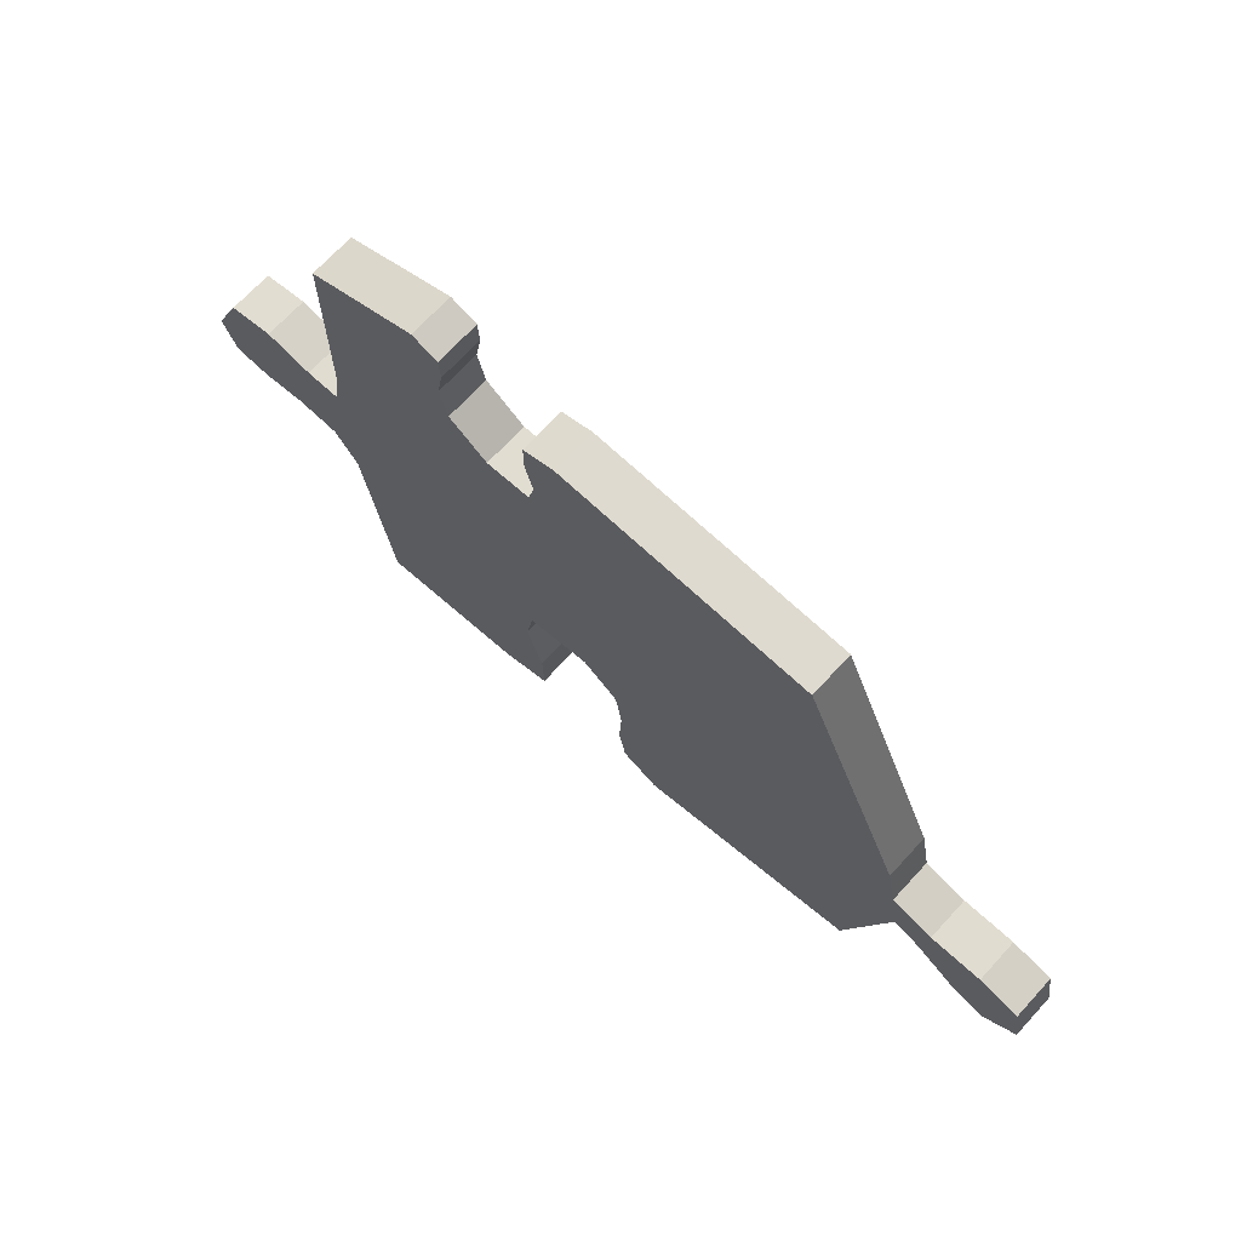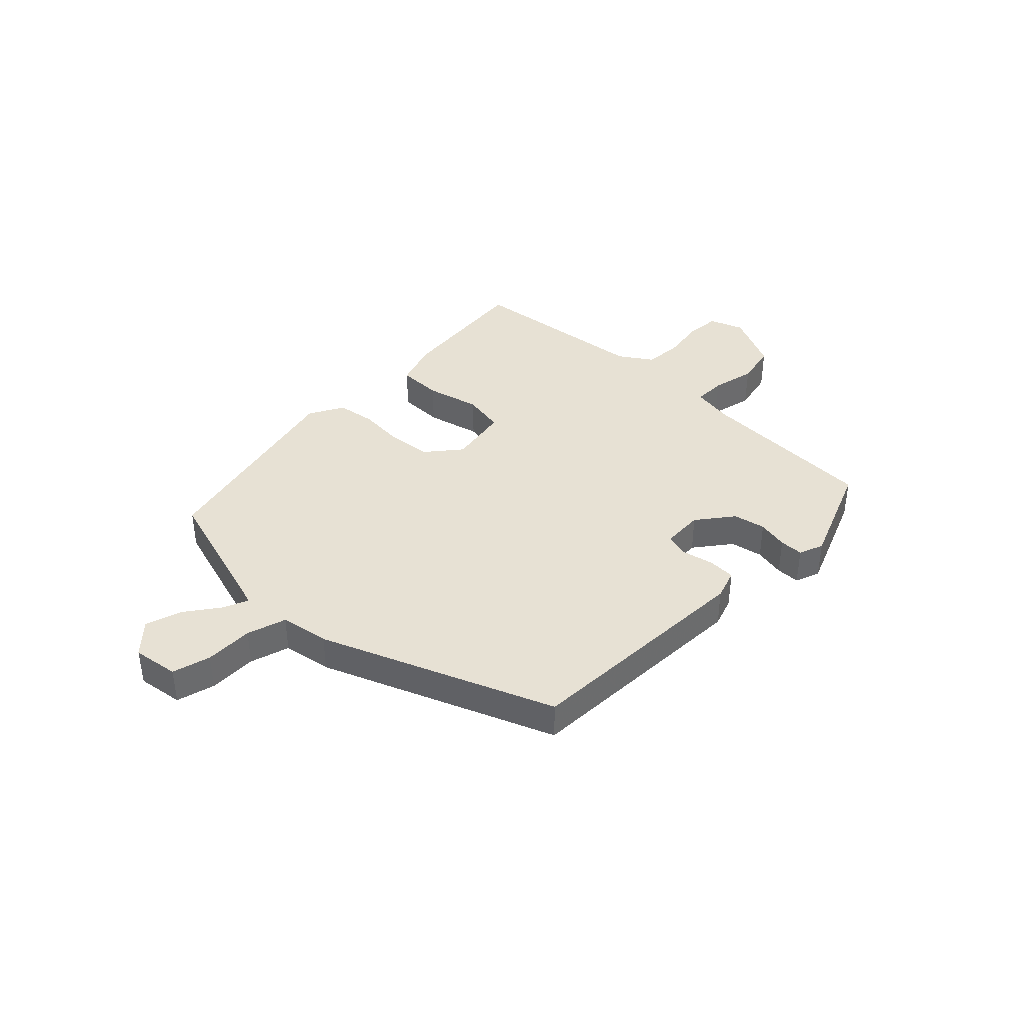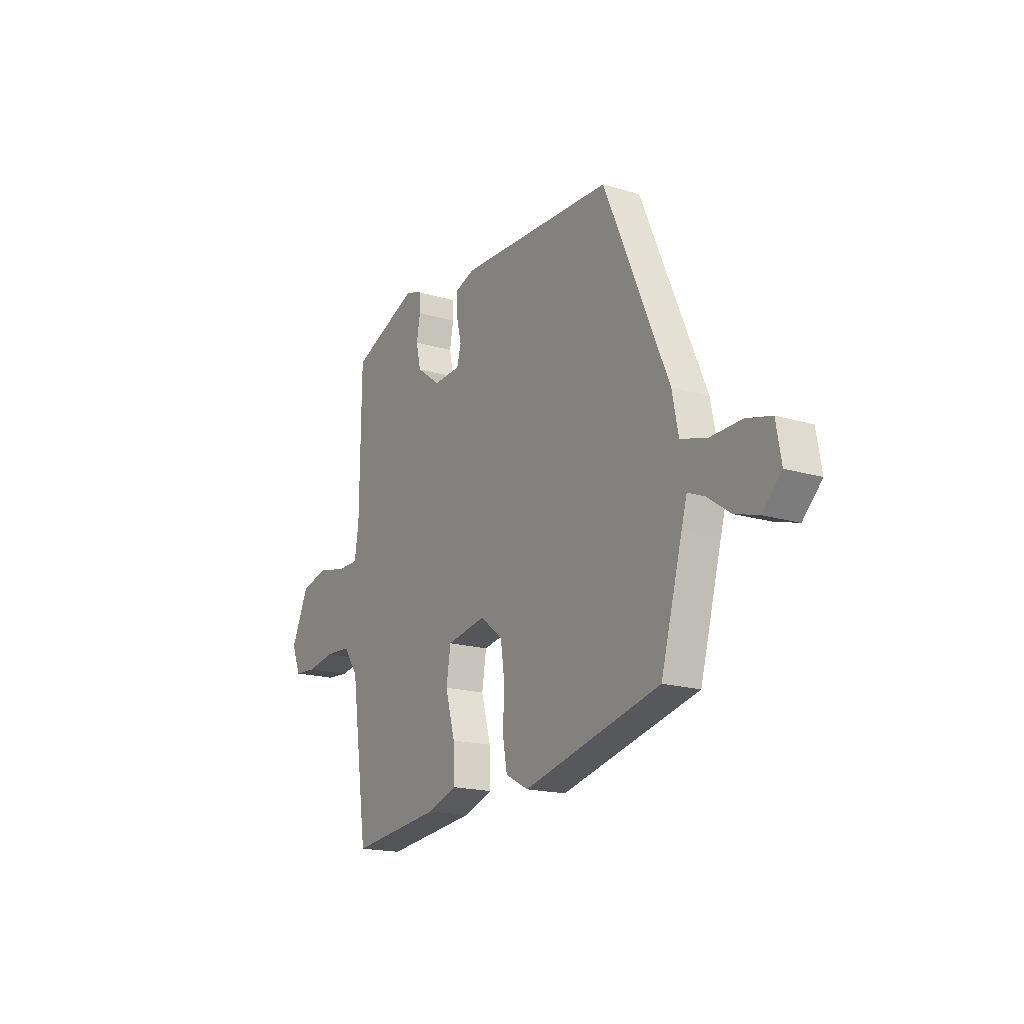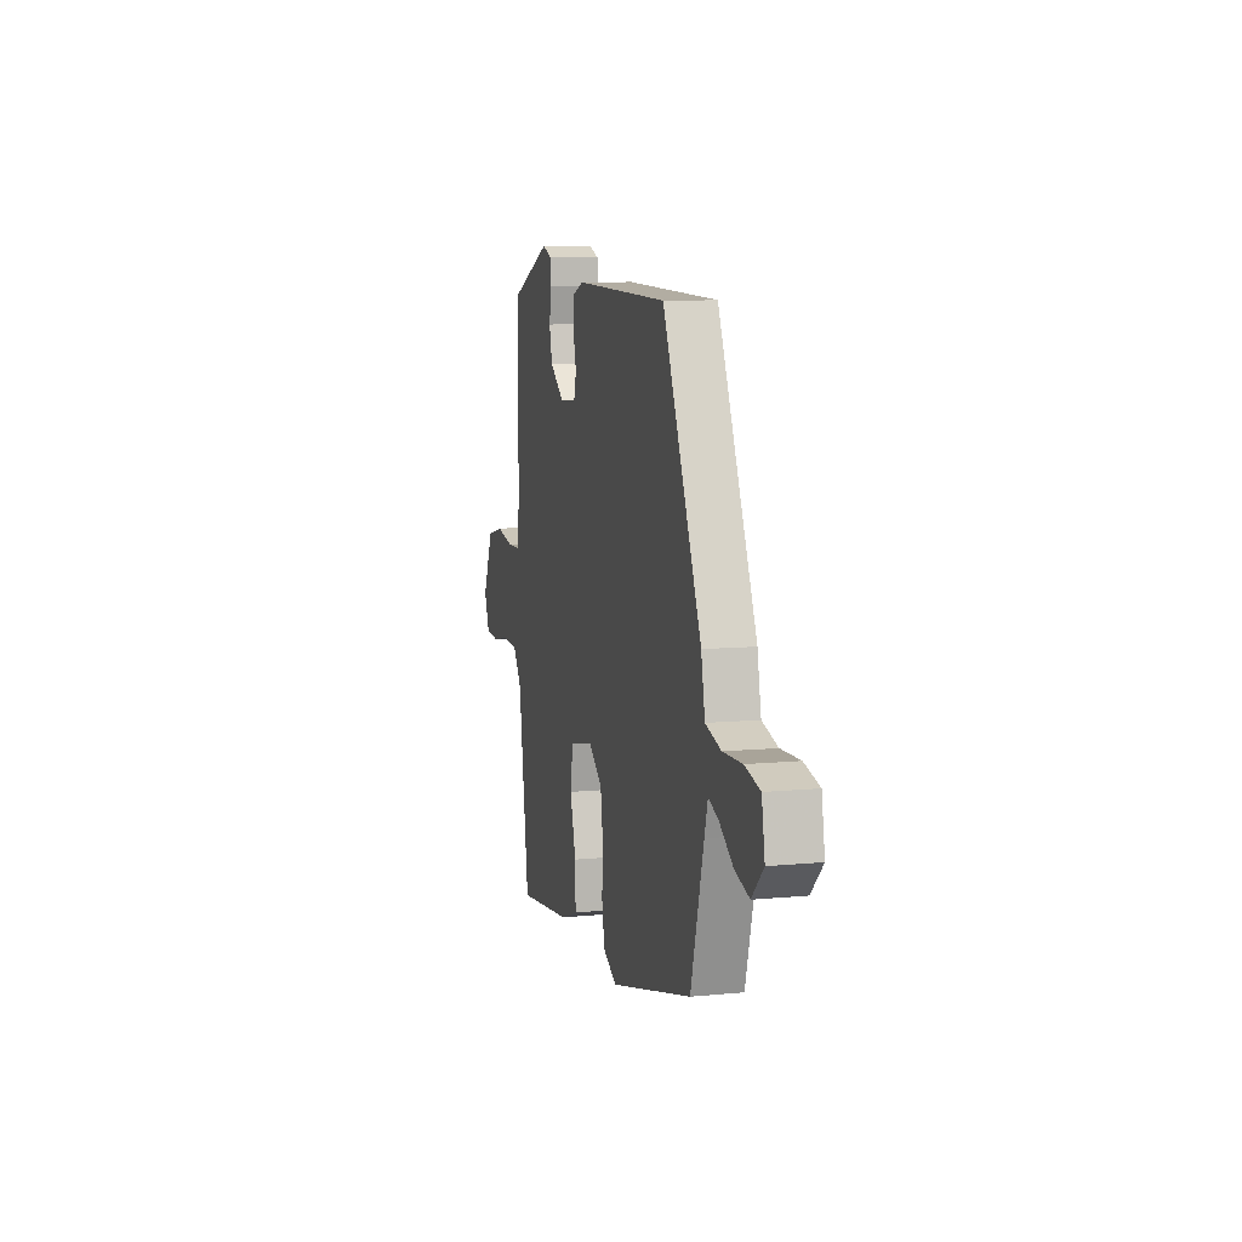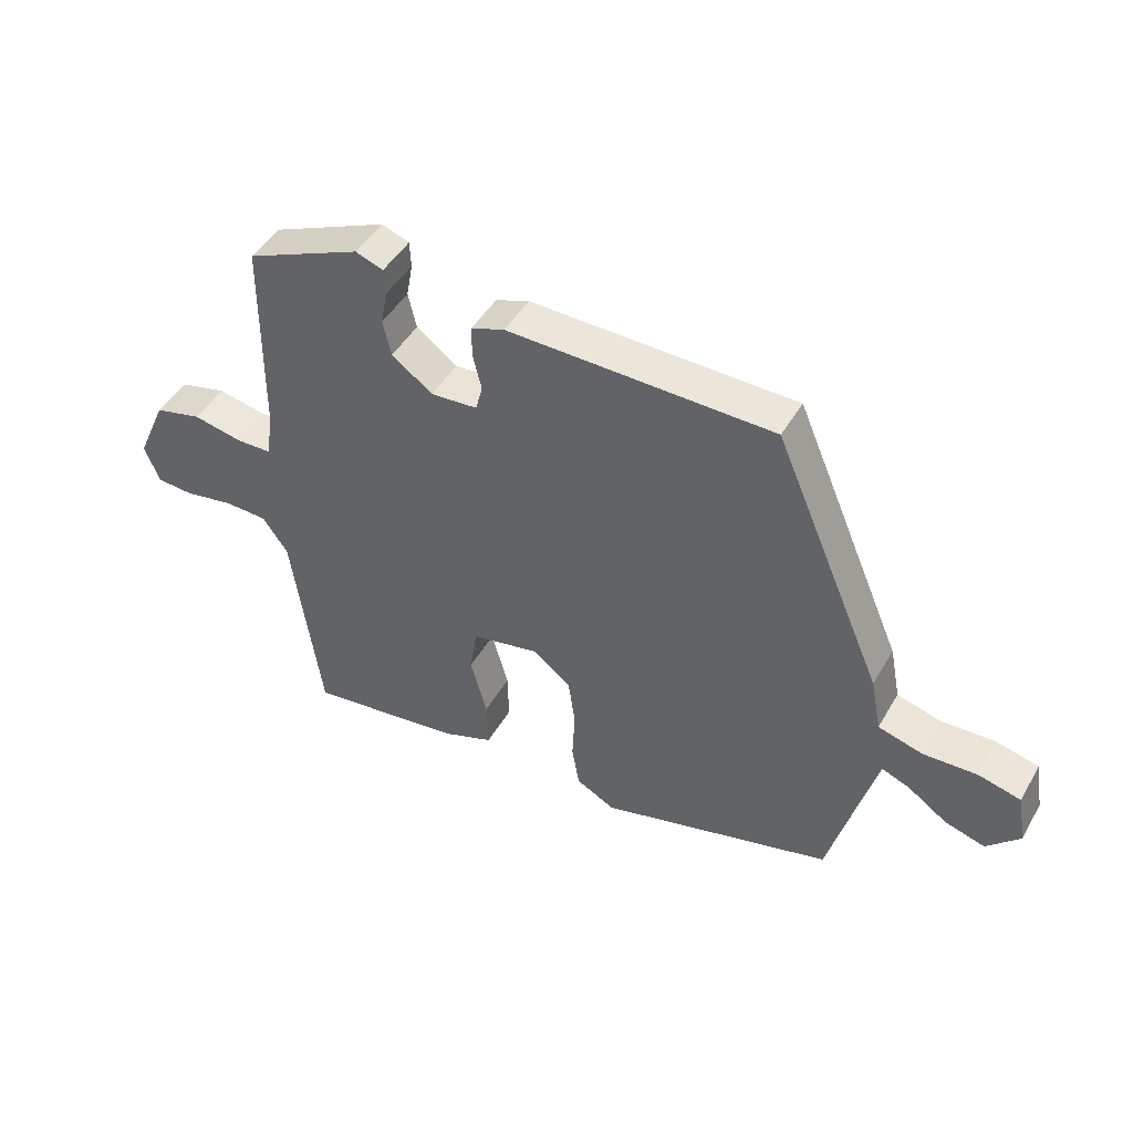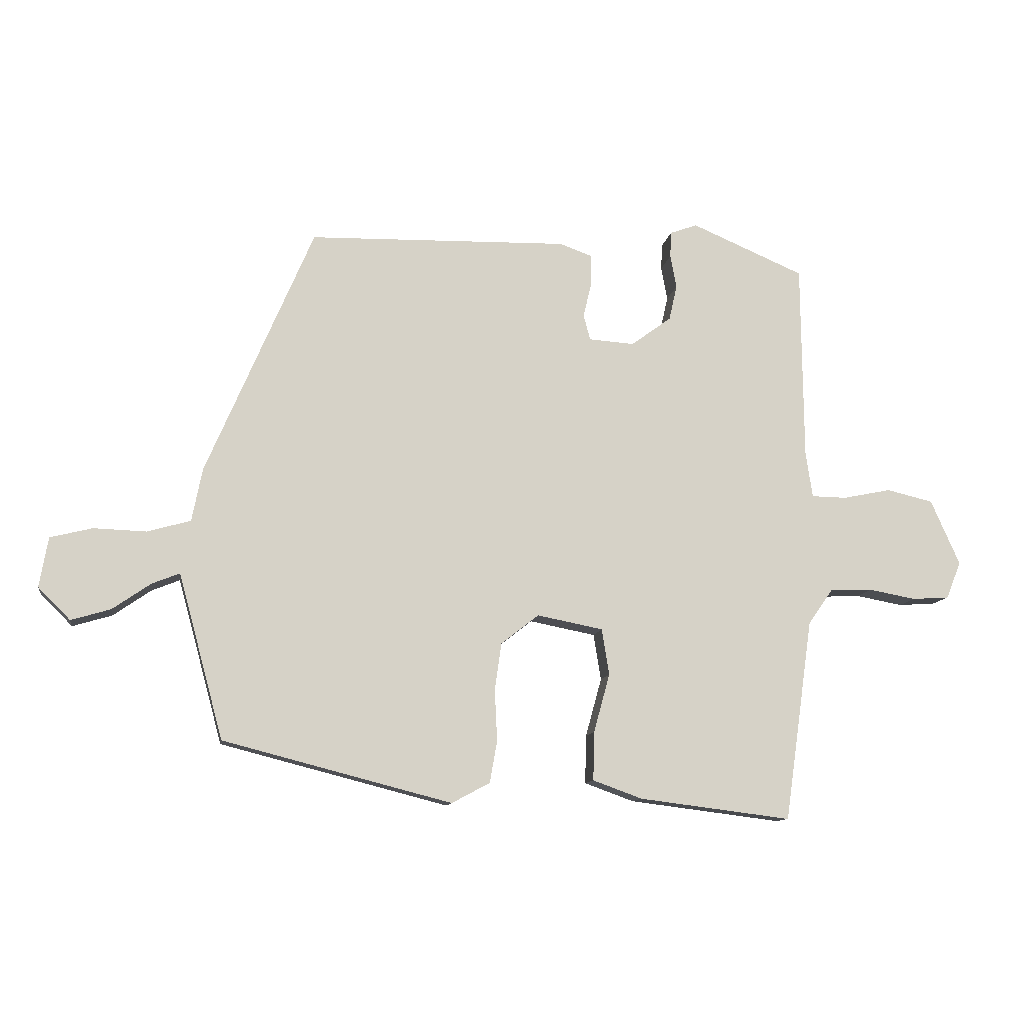
<metadata>
{"format":"obj","ext":"obj","renderer":"f3d","projection":"perspective","resolution":1024,"background":"white","views":[{"elev":70.2,"azim":-137.3,"up":"+Z"},{"elev":39.6,"azim":-44.4,"up":"+Y"},{"elev":-17.5,"azim":-121.0,"up":"+Z"},{"elev":9.2,"azim":-104.5,"up":"+Z"},{"elev":46.1,"azim":-151.4,"up":"+Z"},{"elev":-11.1,"azim":-9.0,"up":"+Z"}]}
</metadata>
<code>
v -0.483 0.07 -0.372
v -0.541 0.07 -0.158
v -0.556 0.07 -0.104
v -0.601 0.07 -0.122
v -0.663 0.07 -0.165
v -0.727 0.07 -0.184
v -0.779 0.07 -0.132
v -0.765 0.07 -0.051
v -0.697 0.07 -0.034
v -0.611 0.07 -0.037
v -0.541 0.07 -0.017
v -0.524 0.07 0.069
v -0.35 0.07 0.474
v 0.071 0.07 0.484
v 0.124 0.07 0.465
v 0.124 0.07 0.416
v 0.11 0.07 0.359
v 0.121 0.07 0.317
v 0.195 0.07 0.312
v 0.26 0.07 0.36
v 0.273 0.07 0.417
v 0.263 0.07 0.472
v 0.265 0.07 0.514
v 0.309 0.07 0.53
v 0.492 0.07 0.452
v 0.495 0.07 0.131
v 0.506 0.07 0.057
v 0.563 0.07 0.056
v 0.641 0.07 0.072
v 0.716 0.07 0.054
v 0.763 0.07 -0.052
v 0.739 0.07 -0.112
v 0.679 0.07 -0.116
v 0.603 0.07 -0.102
v 0.534 0.07 -0.105
v 0.494 0.07 -0.162
v 0.448 0.07 -0.489
v 0.201 0.07 -0.458
v 0.121 0.07 -0.429
v 0.123 0.07 -0.35
v 0.149 0.07 -0.255
v 0.137 0.07 -0.18
v 0.03 0.07 -0.159
v -0.031 0.07 -0.207
v -0.042 0.07 -0.284
v -0.038 0.07 -0.367
v -0.05 0.07 -0.435
v -0.112 0.07 -0.468
v -0.483 0 -0.372
v -0.541 0 -0.158
v -0.556 0 -0.104
v -0.601 0 -0.122
v -0.663 0 -0.165
v -0.727 0 -0.184
v -0.779 0 -0.132
v -0.765 0 -0.051
v -0.697 0 -0.034
v -0.611 0 -0.037
v -0.541 0 -0.017
v -0.524 0 0.069
v -0.35 0 0.474
v 0.071 0 0.484
v 0.124 0 0.465
v 0.124 0 0.416
v 0.11 0 0.359
v 0.121 0 0.317
v 0.195 0 0.312
v 0.26 0 0.36
v 0.273 0 0.417
v 0.263 0 0.472
v 0.265 0 0.514
v 0.309 0 0.53
v 0.492 0 0.452
v 0.495 0 0.131
v 0.506 0 0.057
v 0.563 0 0.056
v 0.641 0 0.072
v 0.716 0 0.054
v 0.763 0 -0.052
v 0.739 0 -0.112
v 0.679 0 -0.116
v 0.603 0 -0.102
v 0.534 0 -0.105
v 0.494 0 -0.162
v 0.448 0 -0.489
v 0.201 0 -0.458
v 0.121 0 -0.429
v 0.123 0 -0.35
v 0.149 0 -0.255
v 0.137 0 -0.18
v 0.03 0 -0.159
v -0.031 0 -0.207
v -0.042 0 -0.284
v -0.038 0 -0.367
v -0.05 0 -0.435
v -0.112 0 -0.468
f 48 1 2
f 47 48 2
f 46 47 2
f 45 46 2
f 44 45 2 3
f 43 44 3
f 39 40 41
f 38 39 41
f 37 38 41
f 36 37 41
f 35 36 41 42
f 32 33 34
f 31 32 34
f 30 31 34
f 29 30 34
f 28 29 34
f 27 28 34 35
f 24 25 26
f 23 24 26
f 22 23 26
f 21 22 26
f 20 21 26 27
f 35 42 43
f 27 35 43
f 20 27 43
f 19 20 43
f 15 16 17
f 14 15 17
f 13 14 17
f 12 13 17
f 11 12 17
f 8 9 10
f 7 8 10
f 6 7 10
f 5 6 10
f 4 5 10
f 3 4 10 11
f 43 3 11
f 19 43 11
f 18 19 11
f 11 17 18
f 50 49 96
f 50 96 95
f 50 95 94
f 50 94 93
f 51 50 93 92
f 51 92 91
f 89 88 87
f 89 87 86
f 89 86 85
f 89 85 84
f 90 89 84 83
f 82 81 80
f 82 80 79
f 82 79 78
f 82 78 77
f 82 77 76
f 83 82 76 75
f 74 73 72
f 74 72 71
f 74 71 70
f 74 70 69
f 75 74 69 68
f 91 90 83
f 91 83 75
f 91 75 68
f 91 68 67
f 65 64 63
f 65 63 62
f 65 62 61
f 65 61 60
f 65 60 59
f 58 57 56
f 58 56 55
f 58 55 54
f 58 54 53
f 58 53 52
f 59 58 52 51
f 59 51 91
f 59 91 67
f 59 67 66
f 66 65 59
f 1 49 50 2
f 2 50 51 3
f 3 51 52 4
f 4 52 53 5
f 5 53 54 6
f 6 54 55 7
f 7 55 56 8
f 8 56 57 9
f 9 57 58 10
f 10 58 59 11
f 11 59 60 12
f 12 60 61 13
f 13 61 62 14
f 14 62 63 15
f 15 63 64 16
f 16 64 65 17
f 17 65 66 18
f 18 66 67 19
f 19 67 68 20
f 20 68 69 21
f 21 69 70 22
f 22 70 71 23
f 23 71 72 24
f 24 72 73 25
f 25 73 74 26
f 26 74 75 27
f 27 75 76 28
f 28 76 77 29
f 29 77 78 30
f 30 78 79 31
f 31 79 80 32
f 32 80 81 33
f 33 81 82 34
f 34 82 83 35
f 35 83 84 36
f 36 84 85 37
f 37 85 86 38
f 38 86 87 39
f 39 87 88 40
f 40 88 89 41
f 41 89 90 42
f 42 90 91 43
f 43 91 92 44
f 44 92 93 45
f 45 93 94 46
f 46 94 95 47
f 47 95 96 48
f 48 96 49 1

</code>
